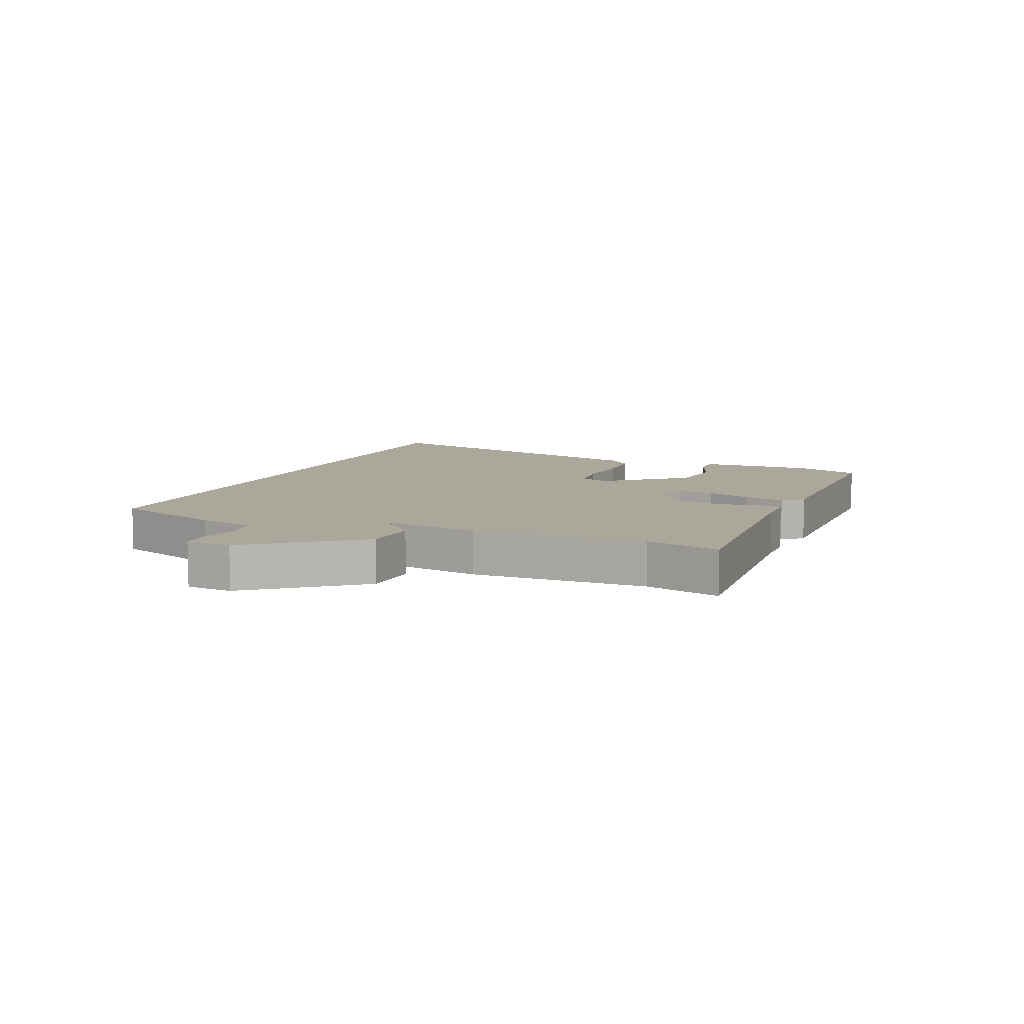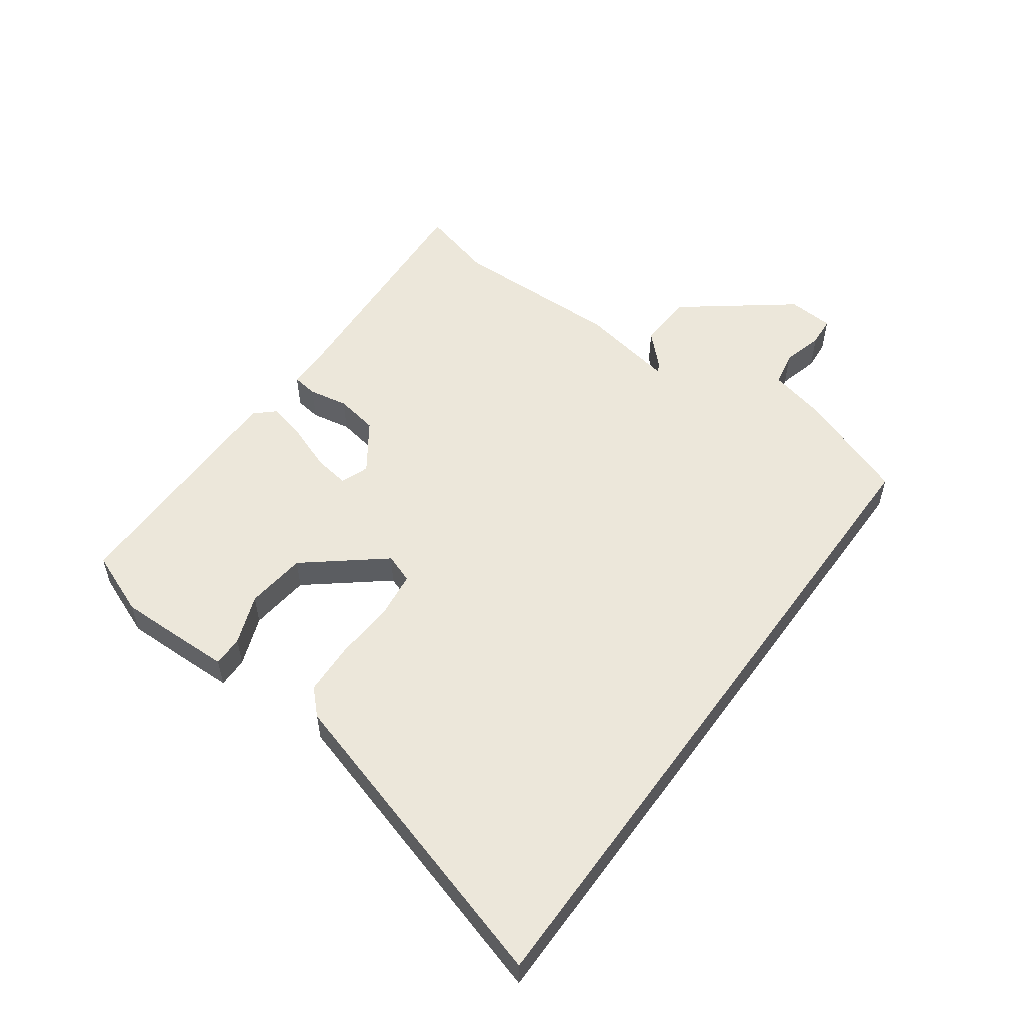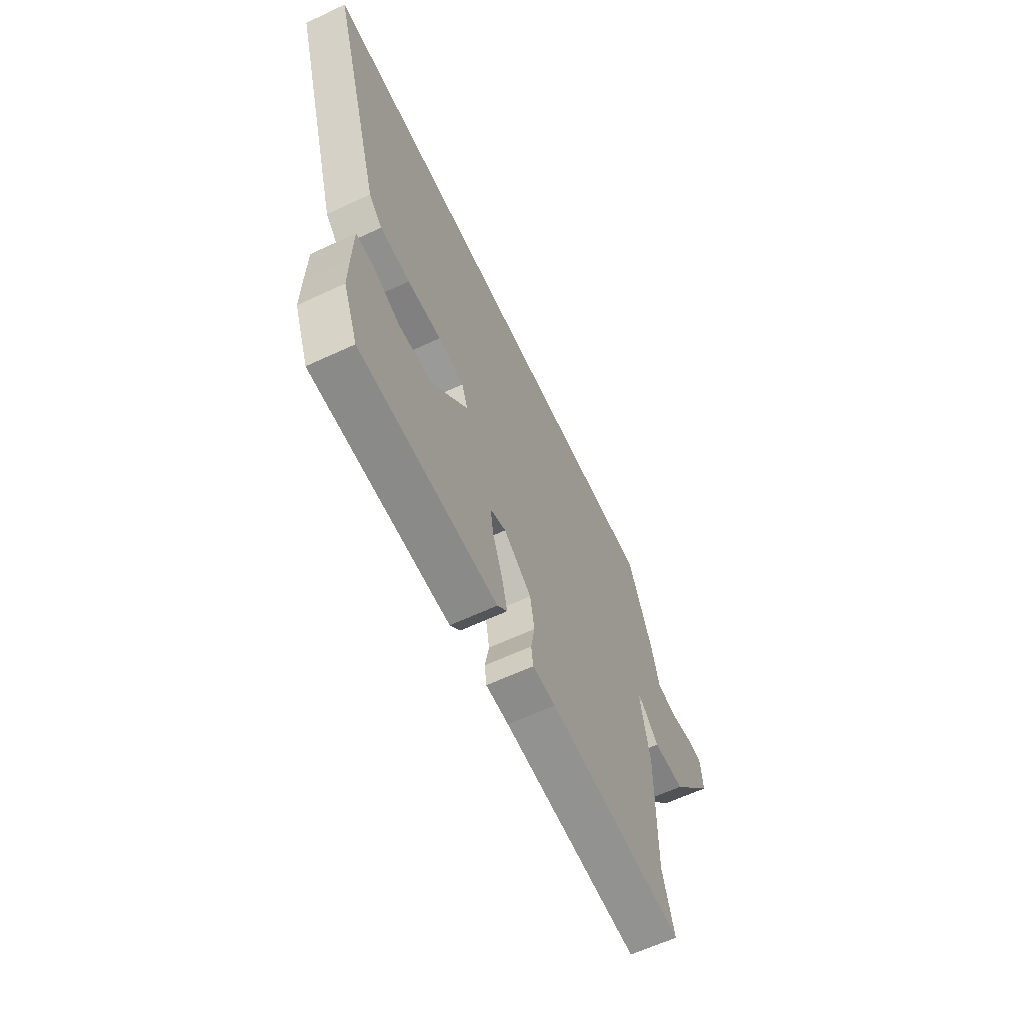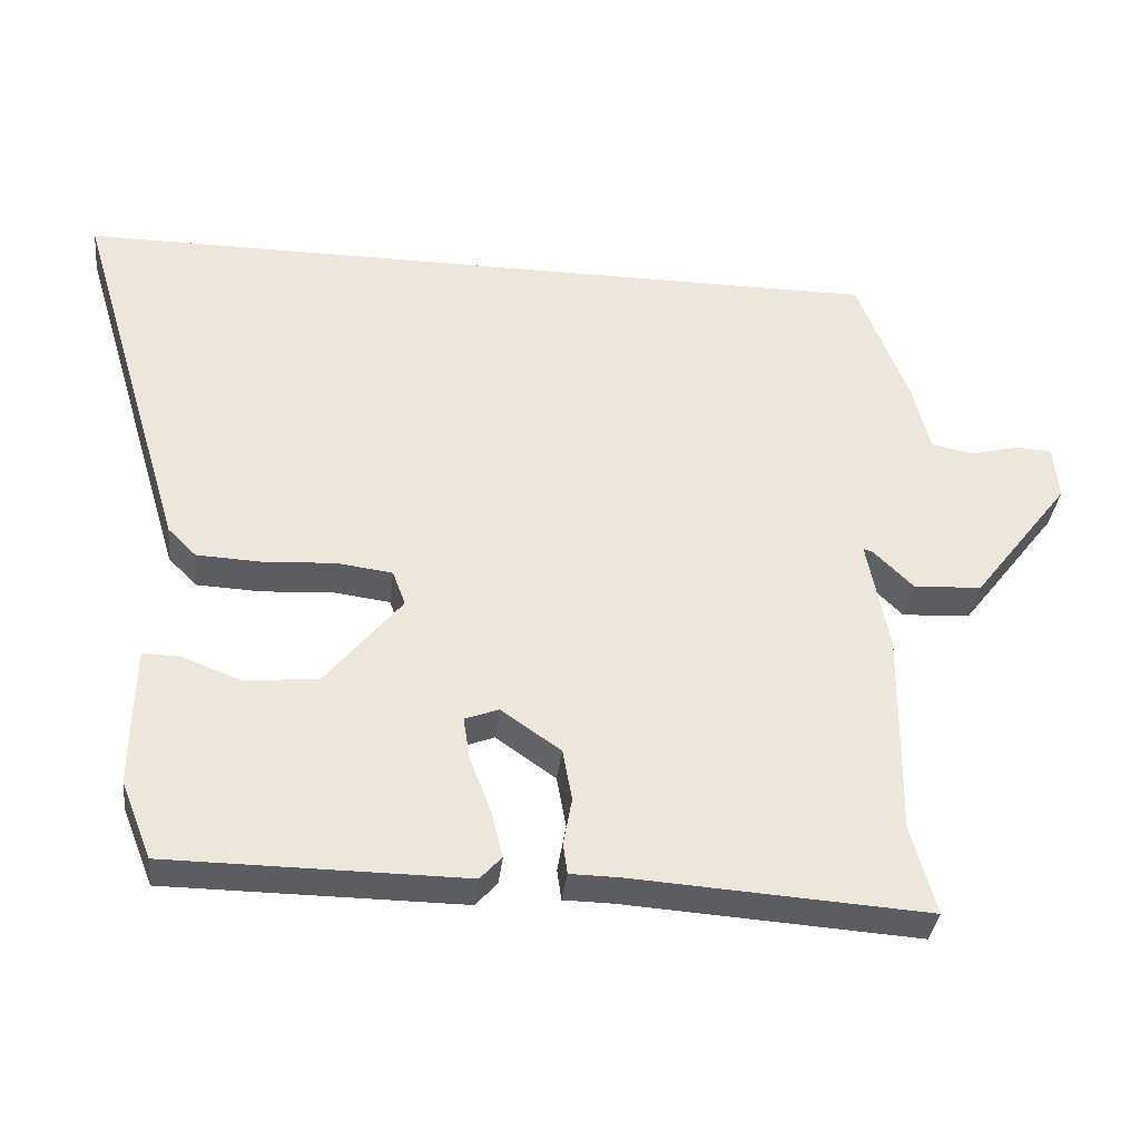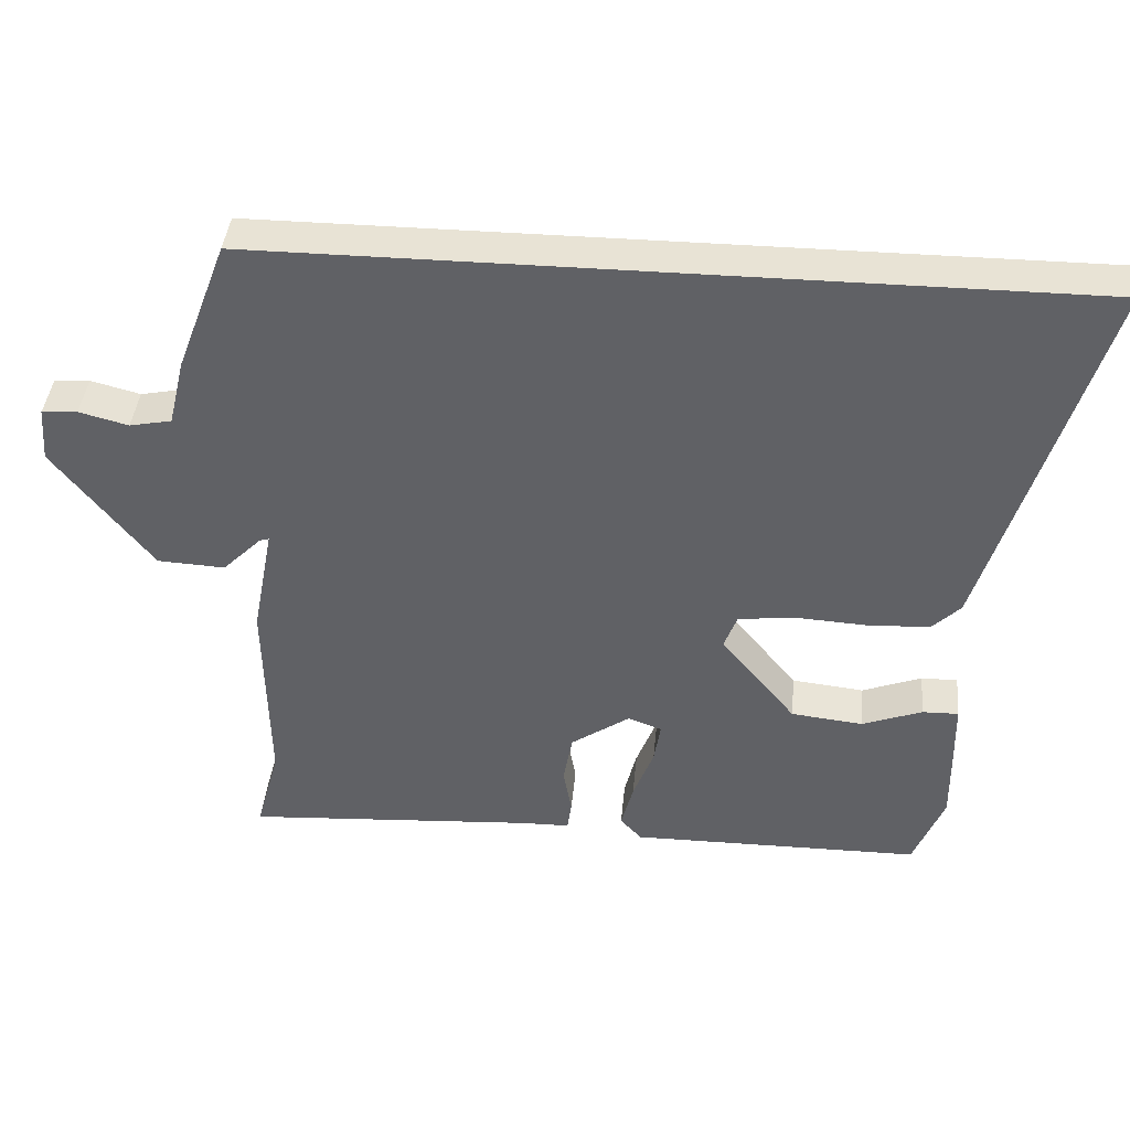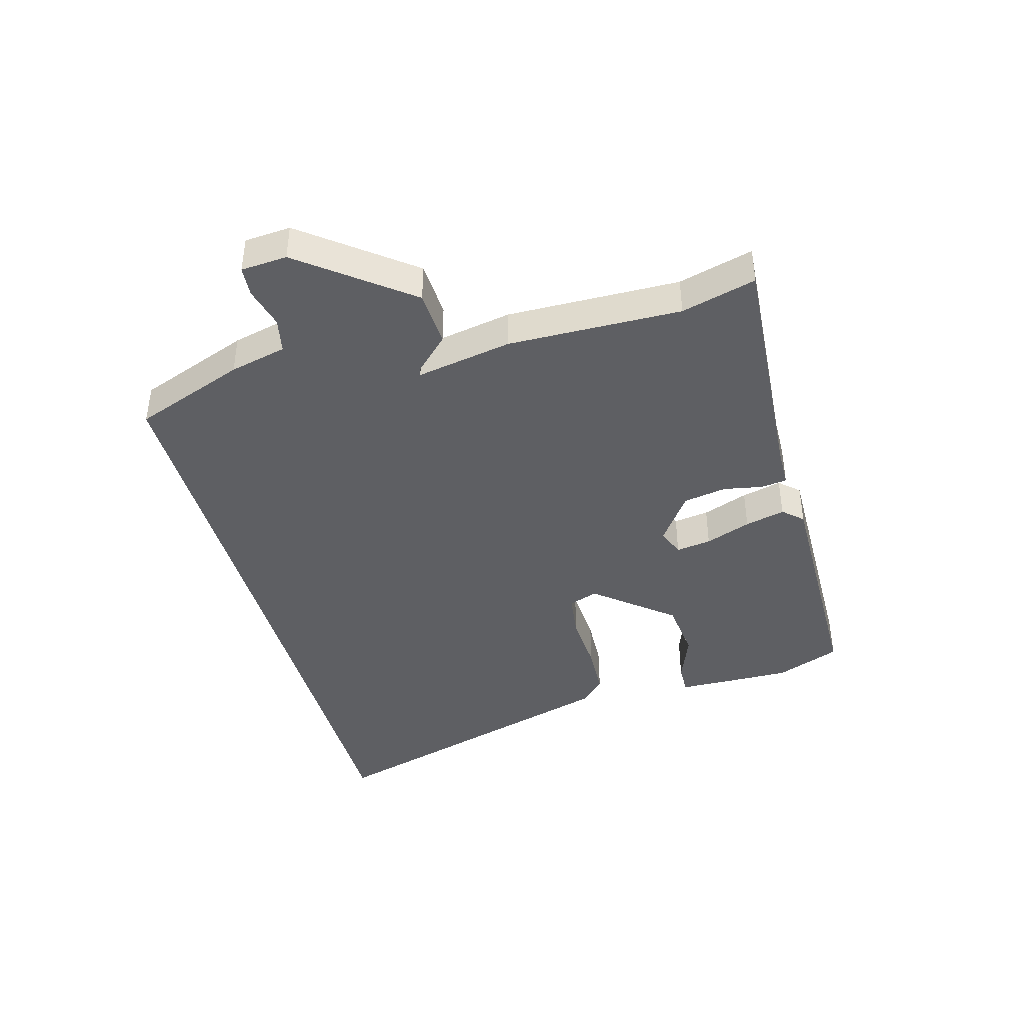
<metadata>
{"format":"obj","ext":"obj","renderer":"f3d","projection":"perspective","resolution":1024,"background":"white","views":[{"elev":8.2,"azim":112.3,"up":"+Y"},{"elev":53.9,"azim":-54.2,"up":"+Y"},{"elev":-63.0,"azim":-64.7,"up":"+Z"},{"elev":-35.8,"azim":-6.5,"up":"+Z"},{"elev":41.2,"azim":-174.6,"up":"+Z"},{"elev":-41.2,"azim":105.3,"up":"+Y"}]}
</metadata>
<code>
v 0.48 0.07 -0.428
v 0.514 0.07 -0.552
v 0.104 0.07 -0.525
v 0.036 0.07 -0.524
v 0.03 0.07 -0.481
v 0.042 0.07 -0.415
v 0.029 0.07 -0.343
v -0.054 0.07 -0.285
v -0.101 0.07 -0.303
v -0.092 0.07 -0.362
v -0.063 0.07 -0.438
v -0.046 0.07 -0.505
v -0.076 0.07 -0.538
v -0.486 0.07 -0.535
v -0.529 0.07 -0.427
v -0.528 0.07 -0.334
v -0.526 0.07 -0.232
v -0.475 0.07 -0.233
v -0.391 0.07 -0.265
v -0.29 0.07 -0.254
v -0.185 0.07 -0.125
v -0.203 0.07 -0.076
v -0.28 0.07 -0.066
v -0.381 0.07 -0.072
v -0.47 0.07 -0.068
v -0.51 0.07 -0.028
v -0.668 0.07 0.5
v 0.476 0.07 0.5
v 0.547 0.07 0.313
v 0.57 0.07 0.218
v 0.629 0.07 0.206
v 0.698 0.07 0.224
v 0.748 0.07 0.22
v 0.754 0.07 0.143
v 0.617 0.07 -0.035
v 0.522 0.07 -0.04
v 0.467 0.07 0.015
v 0.454 0.07 0.019
v 0.484 0.07 -0.14
v 0.48 0 -0.428
v 0.514 0 -0.552
v 0.104 0 -0.525
v 0.036 0 -0.524
v 0.03 0 -0.481
v 0.042 0 -0.415
v 0.029 0 -0.343
v -0.054 0 -0.285
v -0.101 0 -0.303
v -0.092 0 -0.362
v -0.063 0 -0.438
v -0.046 0 -0.505
v -0.076 0 -0.538
v -0.486 0 -0.535
v -0.529 0 -0.427
v -0.528 0 -0.334
v -0.526 0 -0.232
v -0.475 0 -0.233
v -0.391 0 -0.265
v -0.29 0 -0.254
v -0.185 0 -0.125
v -0.203 0 -0.076
v -0.28 0 -0.066
v -0.381 0 -0.072
v -0.47 0 -0.068
v -0.51 0 -0.028
v -0.668 0 0.5
v 0.476 0 0.5
v 0.547 0 0.313
v 0.57 0 0.218
v 0.629 0 0.206
v 0.698 0 0.224
v 0.748 0 0.22
v 0.754 0 0.143
v 0.617 0 -0.035
v 0.522 0 -0.04
v 0.467 0 0.015
v 0.454 0 0.019
v 0.484 0 -0.14
f 38 39 1
f 34 35 36 37
f 34 37 38
f 31 32 33 34
f 30 31 34 38
f 29 30 38
f 28 29 38
f 27 28 38
f 23 24 25 26
f 22 23 26 27
f 16 17 18 19
f 16 19 20
f 15 16 20
f 14 15 20
f 13 14 20 21
f 10 11 12 13
f 9 10 13 21
f 3 4 5 6
f 1 2 3 6
f 1 6 7
f 22 27 38 1
f 8 9 21 22
f 1 7 8 22
f 40 78 77
f 76 75 74 73
f 77 76 73
f 73 72 71 70
f 77 73 70 69
f 77 69 68
f 77 68 67
f 77 67 66
f 65 64 63 62
f 66 65 62 61
f 58 57 56 55
f 59 58 55
f 59 55 54
f 59 54 53
f 60 59 53 52
f 52 51 50 49
f 60 52 49 48
f 45 44 43 42
f 45 42 41 40
f 46 45 40
f 40 77 66 61
f 61 60 48 47
f 61 47 46 40
f 1 40 41 2
f 2 41 42 3
f 3 42 43 4
f 4 43 44 5
f 5 44 45 6
f 6 45 46 7
f 7 46 47 8
f 8 47 48 9
f 9 48 49 10
f 10 49 50 11
f 11 50 51 12
f 12 51 52 13
f 13 52 53 14
f 14 53 54 15
f 15 54 55 16
f 16 55 56 17
f 17 56 57 18
f 18 57 58 19
f 19 58 59 20
f 20 59 60 21
f 21 60 61 22
f 22 61 62 23
f 23 62 63 24
f 24 63 64 25
f 25 64 65 26
f 26 65 66 27
f 27 66 67 28
f 28 67 68 29
f 29 68 69 30
f 30 69 70 31
f 31 70 71 32
f 32 71 72 33
f 33 72 73 34
f 34 73 74 35
f 35 74 75 36
f 36 75 76 37
f 37 76 77 38
f 38 77 78 39
f 39 78 40 1

</code>
